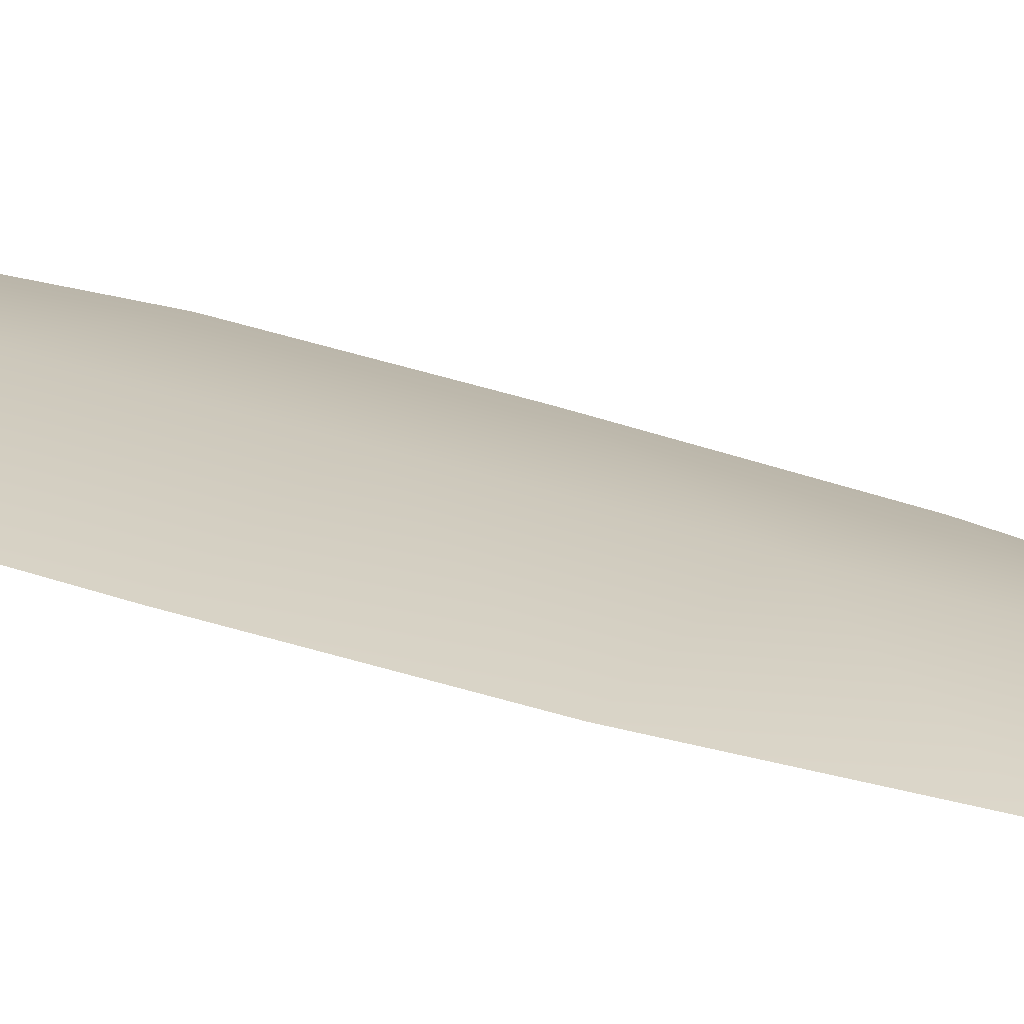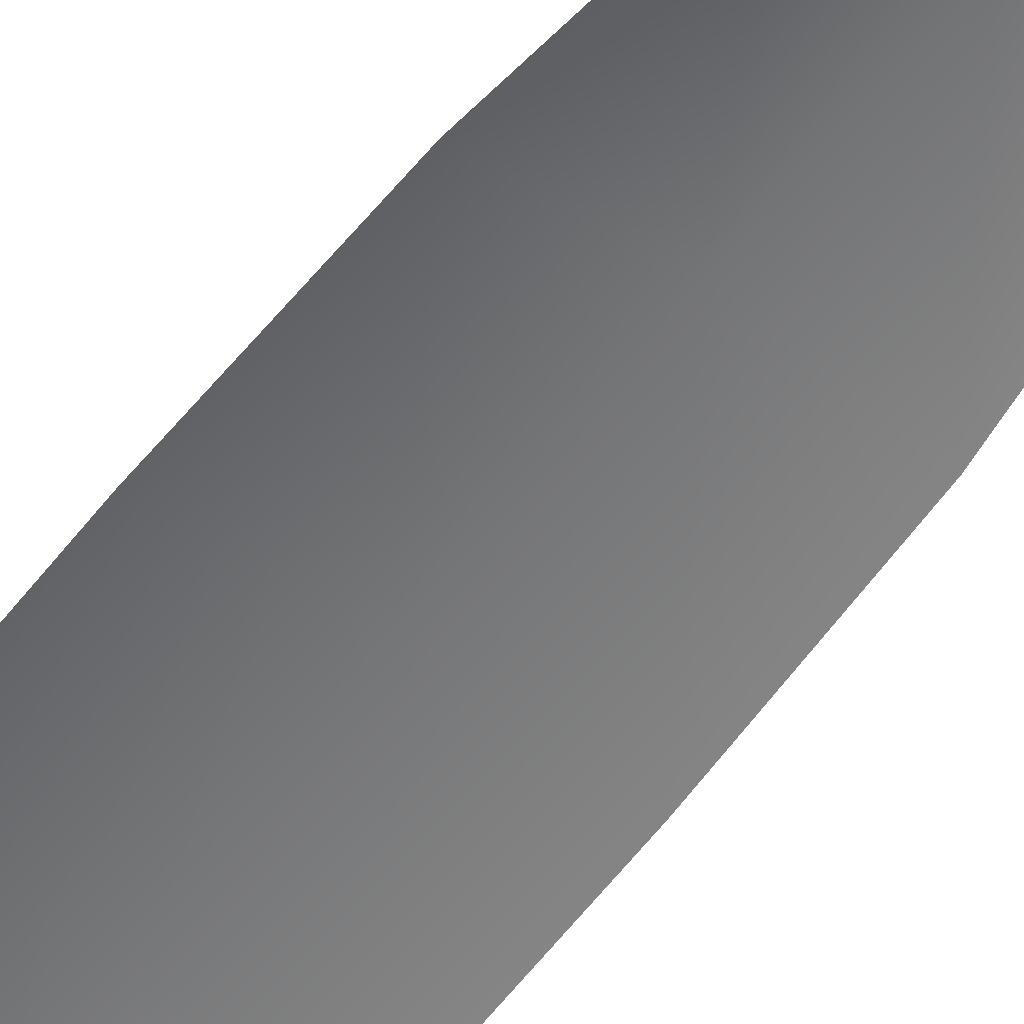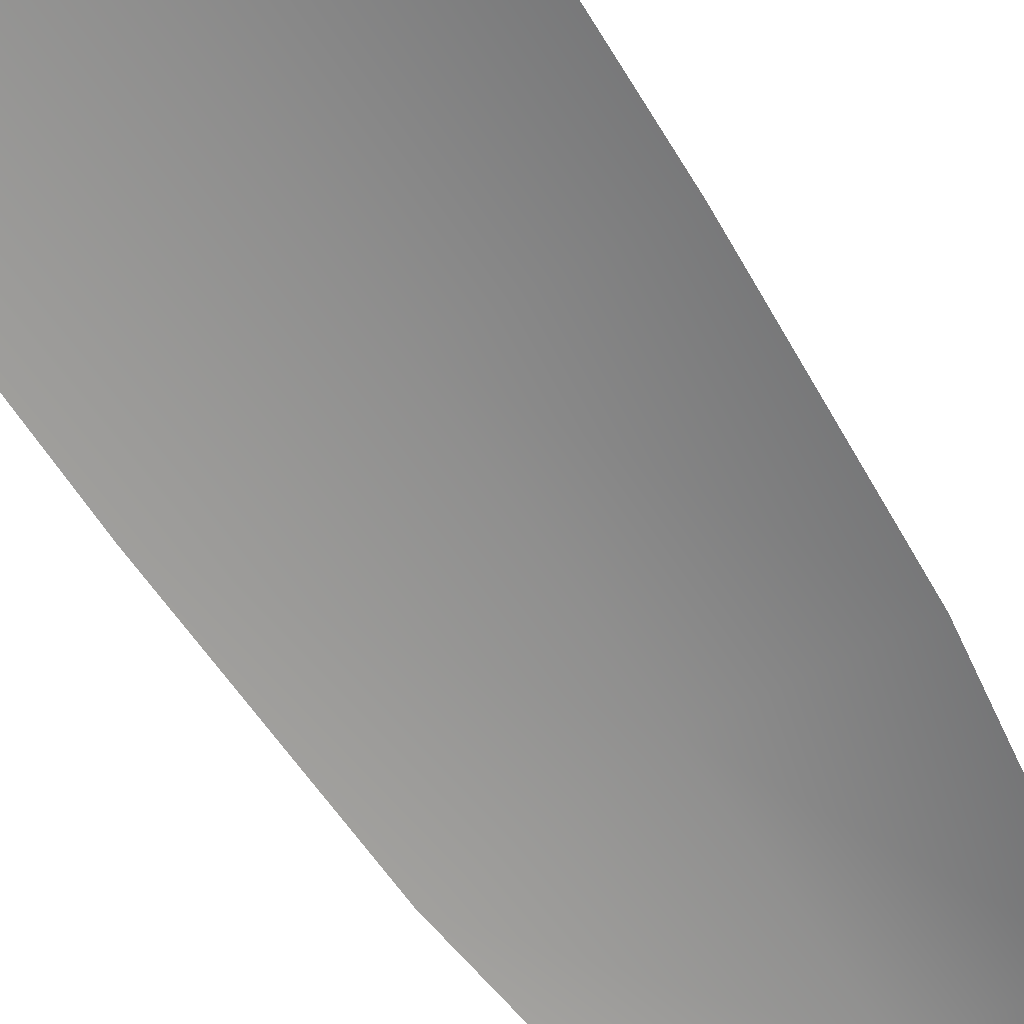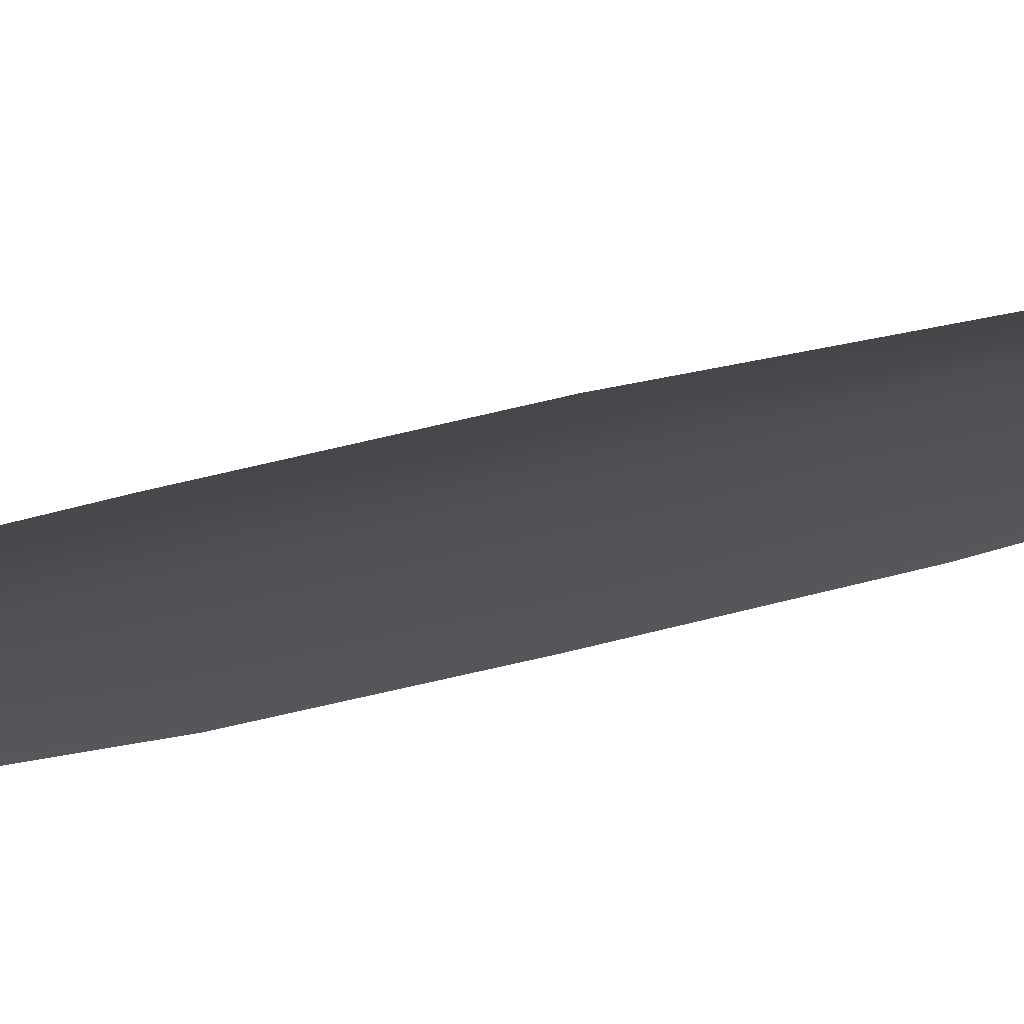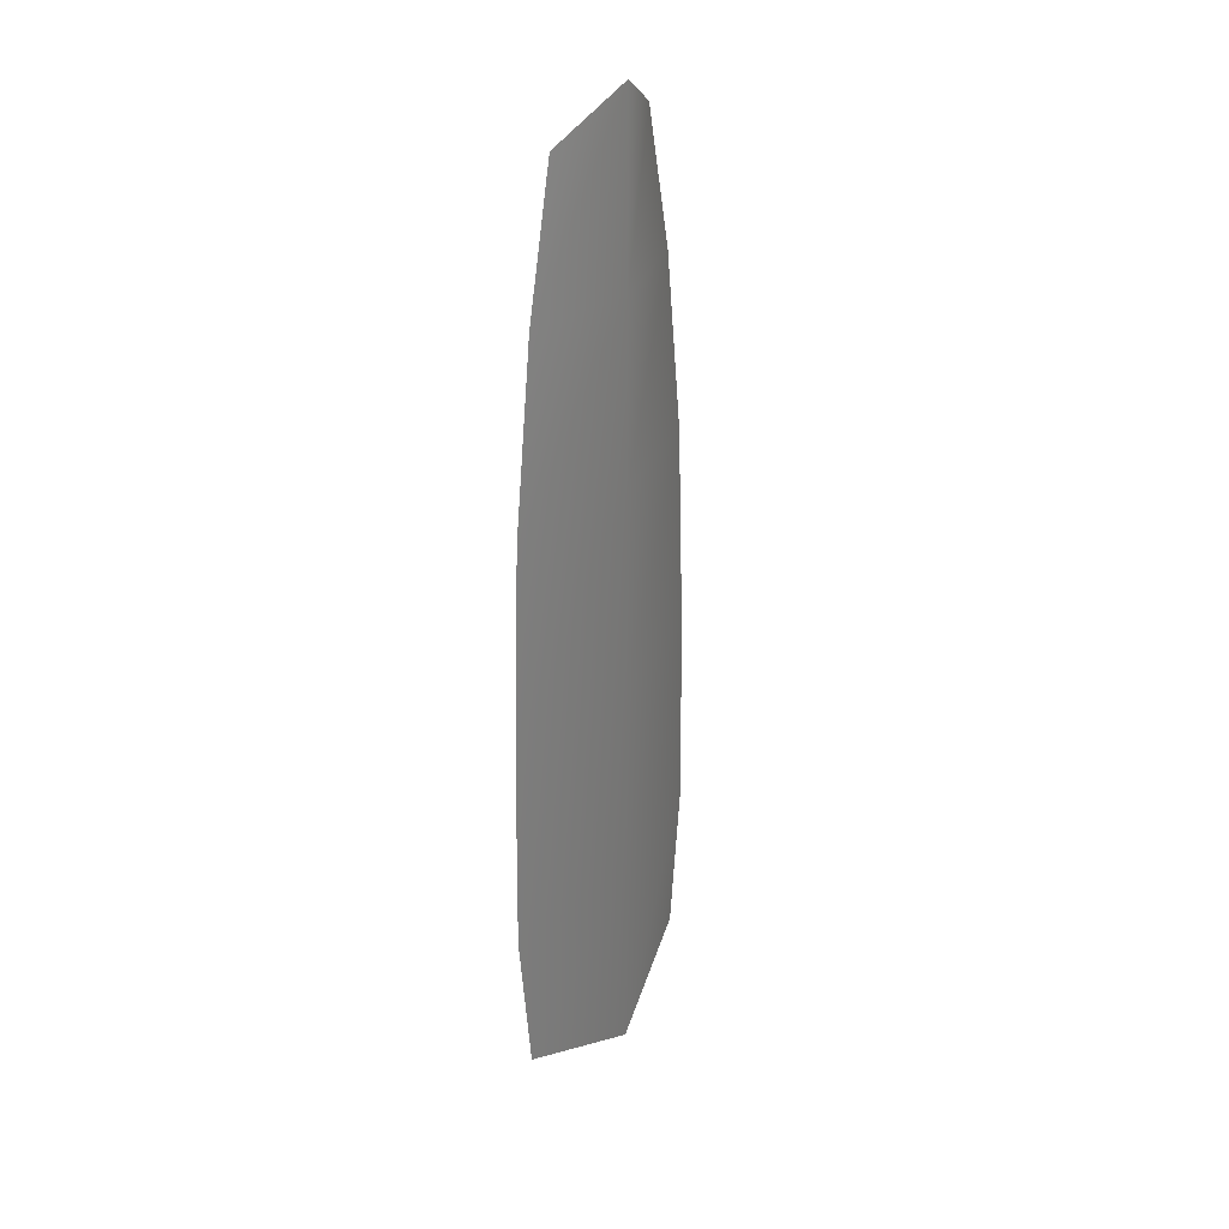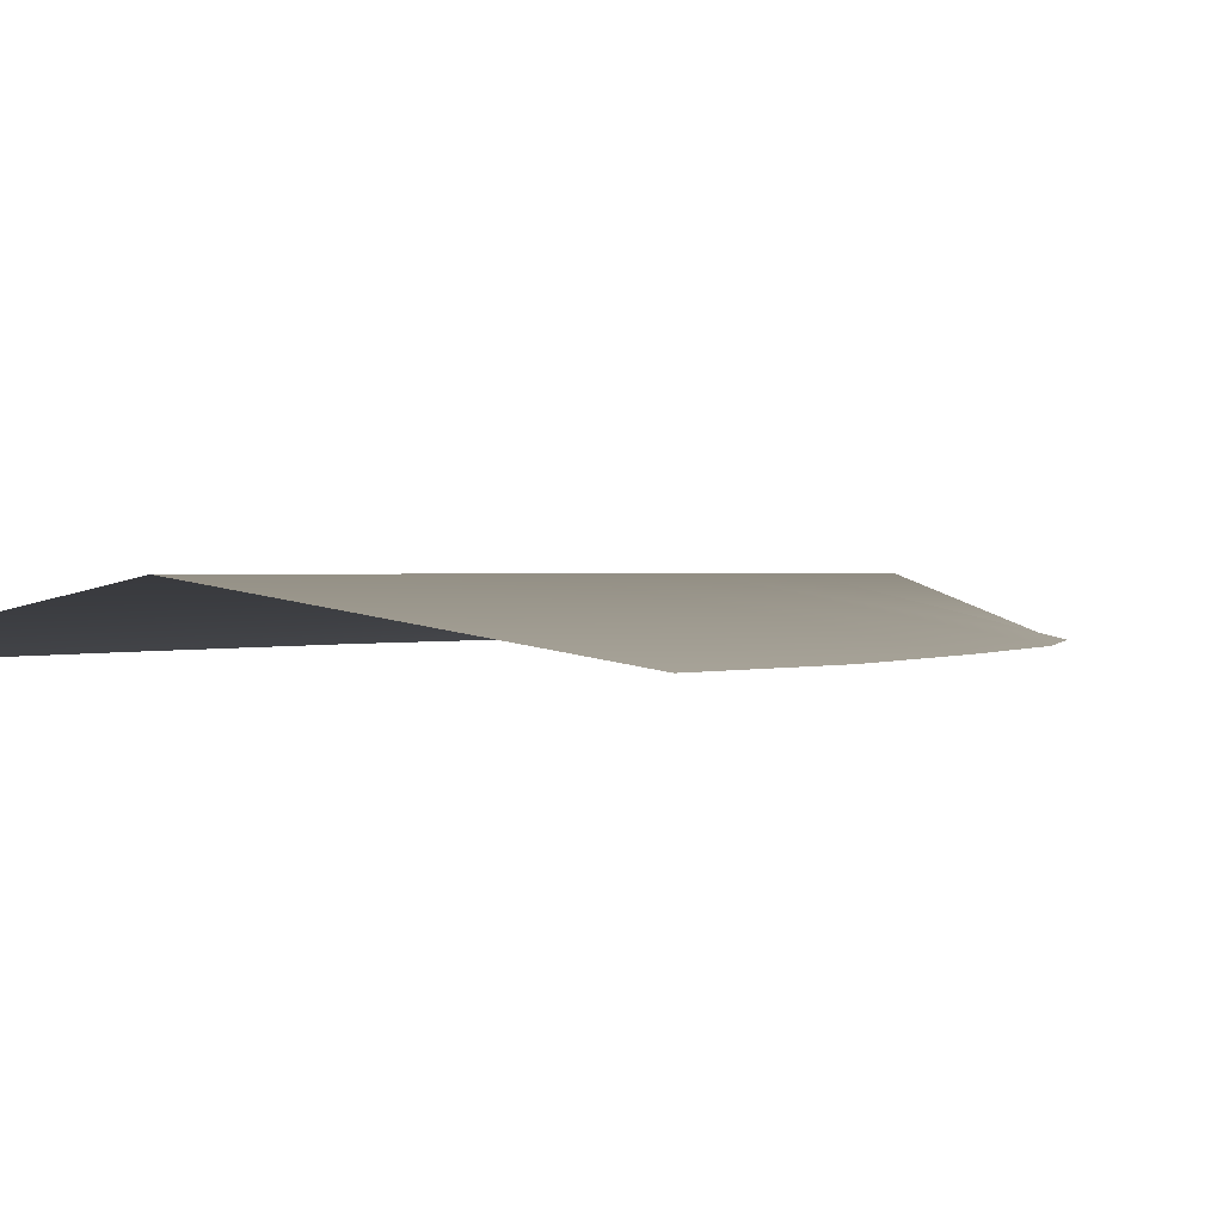
<metadata>
{"format":"obj","ext":"obj","renderer":"f3d","projection":"perspective","resolution":1024,"background":"white","views":[{"elev":21.6,"azim":-54.1,"up":"+Y"},{"elev":-56.8,"azim":-36.5,"up":"+Y"},{"elev":-64.8,"azim":-147.7,"up":"+Y"},{"elev":-18.2,"azim":-53.2,"up":"+Y"},{"elev":31.3,"azim":122.8,"up":"+Z"},{"elev":0.4,"azim":-166.0,"up":"+Y"}]}
</metadata>
<code>
o feather_tail_secondary_006
v 0.01102 0.3401 -0.2303
v -0.01102 0.3401 -0.2303
v -0 0.344 -0.2239
v 0.01597 0.3401 -0.2516
v 0.01968 0.3401 -0.2794
v -0.01968 0.3401 -0.2794
v -0.01597 0.3401 -0.2516
v -0 0.344 -0.2516
v -0 0.344 -0.2794
v 0.01931 0.3401 -0.366
v 0.02187 0.3401 -0.3424
v 0.02125 0.3401 -0.3109
v -0.02125 0.3401 -0.3109
v -0.02187 0.3401 -0.3424
v -0.01931 0.3401 -0.366
v -0 0.344 -0.3739
v -0 0.344 -0.3424
v -0 0.344 -0.3109
f 3 1 4 8
f 8 4 5 9
f 2 3 8 7
f 7 8 9 6
f 9 5 12 18
f 18 12 11 17
f 17 11 10 16
f 6 9 18 13
f 13 18 17 14
f 14 17 16 15

</code>
